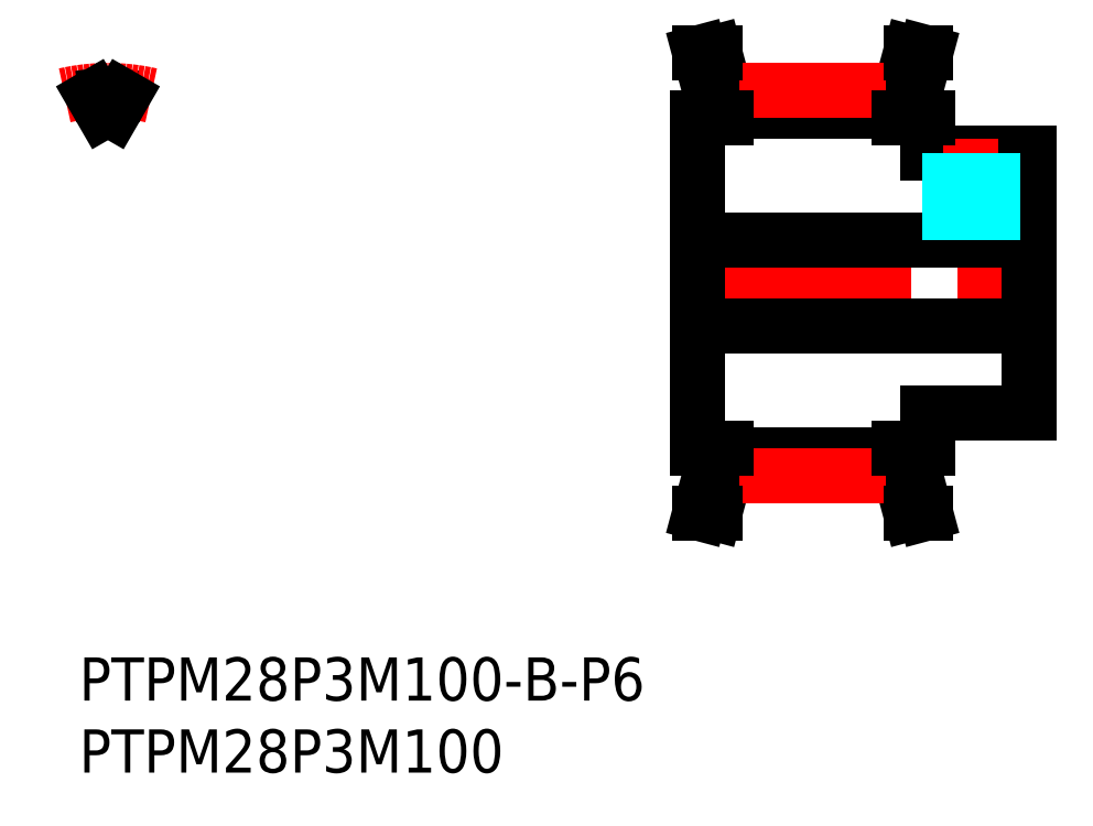
<metadata>
{"format":"dxf","ext":"dxf","renderer":"ezdxf+matplotlib","layout":"modelspace","background":"white","min_lineweight":24,"dpi":150}
</metadata>
<code>
0
SECTION
2
ENTITIES
0
INSERT
8
MSM_CONTINUOUS
2
*U12
10
0
20
0
30
0
0
INSERT
8
MSM_CONTINUOUS
2
*U13
10
0
20
0
30
0
0
LINE
8
MSM_CONTINUOUS
10
44.92
20
13.01
30
0
11
44.11
21
10
31
0
0
LINE
8
MSM_CONTINUOUS
10
56.92
20
13.01
30
0
11
57.72
21
10
31
0
0
LINE
8
MSM_CONTINUOUS
10
56.92
20
38.99
30
0
11
57.72
21
42
31
0
0
LINE
8
MSM_CONTINUOUS
10
44.92
20
38.99
30
0
11
44.11
21
42
31
0
0
LINE
8
MSM_CONTINUOUS
10
58.92
20
37.5
30
0
11
58.92
21
35
31
0
0
LINE
8
MSM_CONTINUOUS
10
56.92
20
38.99
30
0
11
56.92
21
37.5
31
0
0
LINE
8
MSM_CONTINUOUS
10
58.92
20
35
30
0
11
65.92
21
35
31
0
0
LINE
8
MSM_CONTINUOUS
10
44.92
20
37.5
30
0
11
44.92
21
38.99
31
0
0
LINE
8
MSM_CONTINUOUS
10
44.92
20
37.9
30
0
11
56.92
21
37.9
31
0
0
LINE
8
MSM_CONTINUOUS
10
44.92
20
38.99
30
0
11
56.92
21
38.99
31
0
0
LINE
8
MSM_CENTER
10
44.81
20
39.37
30
0
11
57.02
21
39.37
31
0
0
LINE
8
MSM_CONTINUOUS
10
58.92
20
17
30
0
11
58.92
21
14.5
31
0
0
LINE
8
MSM_CONTINUOUS
10
56.92
20
14.5
30
0
11
56.92
21
13.01
31
0
0
LINE
8
MSM_CONTINUOUS
10
65.92
20
17
30
0
11
58.92
21
17
31
0
0
LINE
8
MSM_CONTINUOUS
10
44.92
20
13.01
30
0
11
44.92
21
14.5
31
0
0
LINE
8
MSM_CONTINUOUS
10
56.92
20
14.1
30
0
11
44.92
21
14.1
31
0
0
LINE
8
MSM_CONTINUOUS
10
56.92
20
13.01
30
0
11
44.92
21
13.01
31
0
0
LINE
8
MSM_CENTER
10
41.92
20
26
30
0
11
66.92
21
26
31
0
0
LINE
8
MSM_CENTER
10
44.81
20
12.63
30
0
11
57.02
21
12.63
31
0
0
LINE
8
MSM_CONTINUOUS
10
42.92
20
14.5
30
0
11
42.92
21
37.5
31
0
0
LINE
8
MSM_CONTINUOUS
10
65.92
20
35
30
0
11
65.92
21
17
31
0
0
LINE
8
MSM_CONTINUOUS
10
57.92
20
38.86
30
0
11
57.92
21
37.5
31
0
0
LINE
8
MSM_CONTINUOUS
10
43.92
20
37.5
30
0
11
43.92
21
38.86
31
0
0
LINE
8
MSM_CONTINUOUS
10
57.92
20
14.5
30
0
11
57.92
21
13.14
31
0
0
LINE
8
MSM_CONTINUOUS
10
43.92
20
13.14
30
0
11
43.92
21
14.5
31
0
0
LINE
8
MSM_CONTINUOUS
10
57.72
20
10
30
0
11
58.76
21
10
31
0
0
LINE
8
MSM_CONTINUOUS
10
44.11
20
10
30
0
11
43.07
21
10
31
0
0
LINE
8
MSM_CONTINUOUS
10
57.72
20
42
30
0
11
58.76
21
42
31
0
0
LINE
8
MSM_CONTINUOUS
10
44.11
20
42
30
0
11
43.07
21
42
31
0
0
LINE
8
MSM_CENTER
10
61.92
20
36
30
0
11
61.92
21
28
31
0
0
LINE
8
MSM_CONTINUOUS
10
42.92
20
23
30
0
11
65.92
21
23
31
0
0
LINE
8
MSM_CONTINUOUS
10
42.92
20
29
30
0
11
65.92
21
29
31
0
0
LINE
8
MSM_DASHED
10
60.69
20
29
30
0
11
60.69
21
35
31
0
0
LINE
8
MSM_DASHED
10
63.14
20
29
30
0
11
63.14
21
35
31
0
0
LINE
8
MSM_DASHED
10
60.42
20
29
30
0
11
60.42
21
35
31
0
0
LINE
8
MSM_DASHED
10
63.42
20
29
30
0
11
63.42
21
35
31
0
0
LINE
8
MSM_CONTINUOUS
10
56.92
20
37.5
30
0
11
58.92
21
37.5
31
0
0
LINE
8
MSM_CONTINUOUS
10
58.92
20
14.5
30
0
11
56.92
21
14.5
31
0
0
LINE
8
MSM_CONTINUOUS
10
44.92
20
14.5
30
0
11
42.92
21
14.5
31
0
0
LINE
8
MSM_CONTINUOUS
10
42.92
20
37.5
30
0
11
44.92
21
37.5
31
0
0
LINE
8
MSM_CENTER
10
2
20
36.9
30
0
11
2
21
40.37
31
0
0
ARC
8
MSM_CONTINUOUS
10
2
20
26
30
0
40
11.9
50
88.13
51
91.87
0
ARC
8
MSM_CONTINUOUS
10
2
20
26
30
0
40
12.99
50
81.14
51
85.58
0
ARC
8
MSM_CENTER
10
2
20
26
30
0
40
13.37
50
77.03
51
103
0
LINE
8
MSM_CONTINUOUS
10
1.611
20
37.89
30
0
11
1
21
38.95
31
0
0
LINE
8
MSM_CONTINUOUS
10
2.389
20
37.89
30
0
11
3
21
38.95
31
0
0
ARC
8
MSM_CONTINUOUS
10
2
20
26
30
0
40
12.99
50
94.42
51
98.86
0
LINE
8
MSM_CONTINUOUS
10
43.92
20
13.14
30
0
11
43.07
21
10
31
0
0
LINE
8
MSM_CONTINUOUS
10
57.92
20
13.14
30
0
11
58.76
21
10
31
0
0
LINE
8
MSM_CONTINUOUS
10
57.92
20
38.86
30
0
11
58.76
21
42
31
0
0
LINE
8
MSM_CONTINUOUS
10
43.92
20
38.86
30
0
11
43.07
21
42
31
0
0
ENDSEC
0
EOF

</code>
